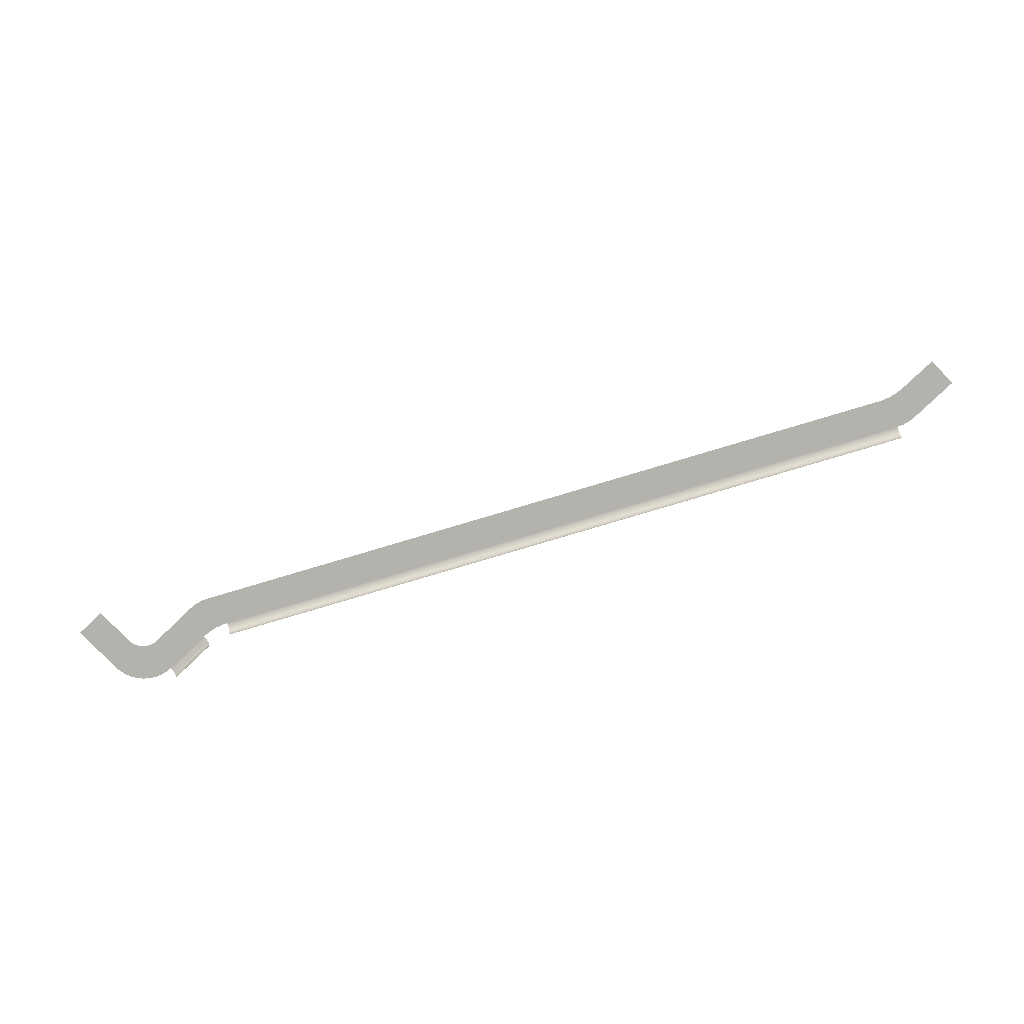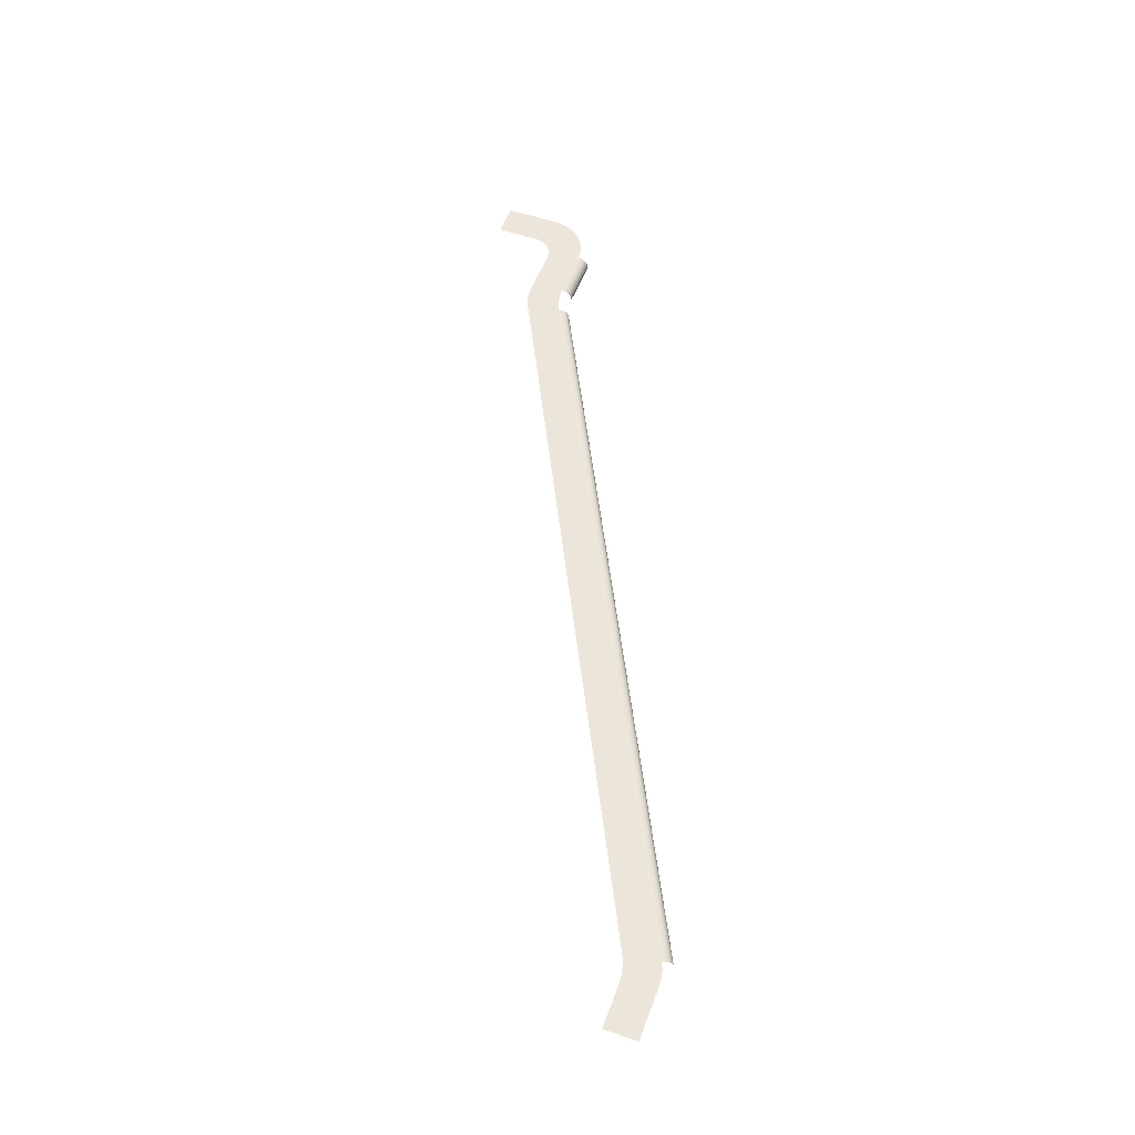
<metadata>
{"format":"obj","ext":"obj","renderer":"f3d","projection":"perspective","resolution":1024,"background":"white","views":[{"elev":-79.5,"azim":-136.4,"up":"+Y"},{"elev":54.2,"azim":-69.8,"up":"+Y"}]}
</metadata>
<code>
v 0.07613 0.06318 -0.02805
v 0.07613 0.06316 -0.02805
v 0.07565 0.06316 -0.02805
v 0.07565 0.06318 -0.02805
v 0.07613 0.06321 -0.02806
v 0.07565 0.06321 -0.02806
v 0.07613 0.06323 -0.02808
v 0.07565 0.06323 -0.02808
v 0.07613 0.06324 -0.0281
v 0.07565 0.06324 -0.0281
v 0.07613 0.06325 -0.02812
v 0.07565 0.06325 -0.02812
v 0.07613 0.06326 -0.02815
v 0.07565 0.06326 -0.02815
v 0.07603 0.06326 -0.02845
v 0.07553 0.06326 -0.02845
v 0.07557 0.06326 -0.02814
v 0.07547 0.06326 -0.02845
v 0.07549 0.06326 -0.02813
v 0.07541 0.06326 -0.02843
v 0.07542 0.06326 -0.0281
v 0.07608 0.06326 -0.02846
v 0.07614 0.06326 -0.02815
v 0.0762 0.06326 -0.02816
v 0.07535 0.06326 -0.02841
v 0.07612 0.06326 -0.02847
v 0.07626 0.06326 -0.02817
v 0.07632 0.06326 -0.0282
v 0.07616 0.06326 -0.02849
v 0.07637 0.06326 -0.02823
v 0.07642 0.06326 -0.02827
v 0.07619 0.06326 -0.02853
v 0.07645 0.06326 -0.02831
v 0.07649 0.06326 -0.02837
v 0.07622 0.06326 -0.02857
v 0.07651 0.06326 -0.02842
v 0.07653 0.06326 -0.02849
v 0.07623 0.06326 -0.02861
v 0.07653 0.06326 -0.02855
v 0.07623 0.06326 -0.02865
v 0.07623 0.06326 -0.02905
v 0.07653 0.06326 -0.02905
v 0.0688 0.06326 -0.02515
v 0.06842 0.06326 -0.02485
v 0.06842 0.06326 -0.02515
v 0.06892 0.06326 -0.02485
v 0.06888 0.06326 -0.02516
v 0.06898 0.06326 -0.02485
v 0.06896 0.06326 -0.02517
v 0.06905 0.06326 -0.02487
v 0.06903 0.06326 -0.0252
v 0.06911 0.06326 -0.02489
v 0.06908 0.06326 -0.02522
v 0.07538 0.06326 -0.02808
v 0.06912 0.06325 -0.02487
v 0.07539 0.06325 -0.02806
v 0.06913 0.06324 -0.02485
v 0.0754 0.06324 -0.02804
v 0.06913 0.06324 -0.02485
v 0.0754 0.06324 -0.02804
v 0.06914 0.06323 -0.02483
v 0.07541 0.06323 -0.02802
v 0.06915 0.06321 -0.02482
v 0.07542 0.06321 -0.02801
v 0.06915 0.06318 -0.02481
v 0.07542 0.06318 -0.028
v 0.06915 0.06316 -0.0248
v 0.07542 0.06316 -0.028
f 1 3 2
f 4 3 1
f 4 1 5
f 6 4 5
f 6 5 7
f 8 6 7
f 8 7 9
f 10 8 9
f 10 9 11
f 12 10 11
f 12 11 13
f 14 12 13
f 15 14 13
f 15 16 14
f 16 17 14
f 16 18 17
f 18 19 17
f 18 20 19
f 20 21 19
f 22 15 13
f 22 13 23
f 24 22 23
f 20 25 21
f 22 24 26
f 26 24 27
f 26 27 28
f 29 26 28
f 29 28 30
f 29 30 31
f 32 29 31
f 32 31 33
f 34 32 33
f 35 32 34
f 35 34 36
f 37 35 36
f 37 38 35
f 37 39 38
f 39 40 38
f 39 41 40
f 41 39 42
f 43 45 44
f 43 44 46
f 47 43 46
f 47 46 48
f 49 47 48
f 49 48 50
f 51 49 50
f 51 50 52
f 53 51 52
f 53 52 25
f 25 52 54
f 25 54 21
f 52 55 54
f 55 56 54
f 55 57 56
f 57 58 56
f 59 61 60
f 61 62 60
f 61 63 62
f 63 64 62
f 63 65 64
f 65 66 64
f 65 67 66
f 66 67 68

</code>
